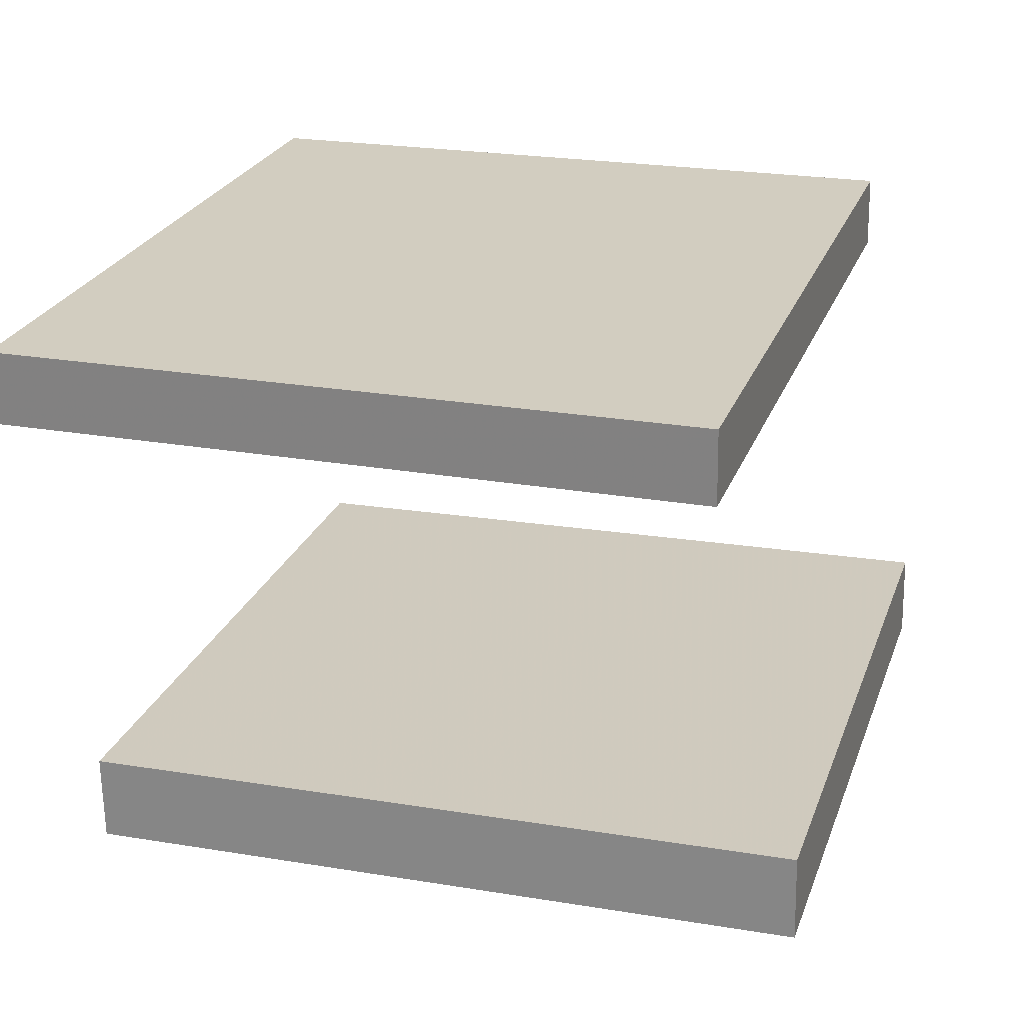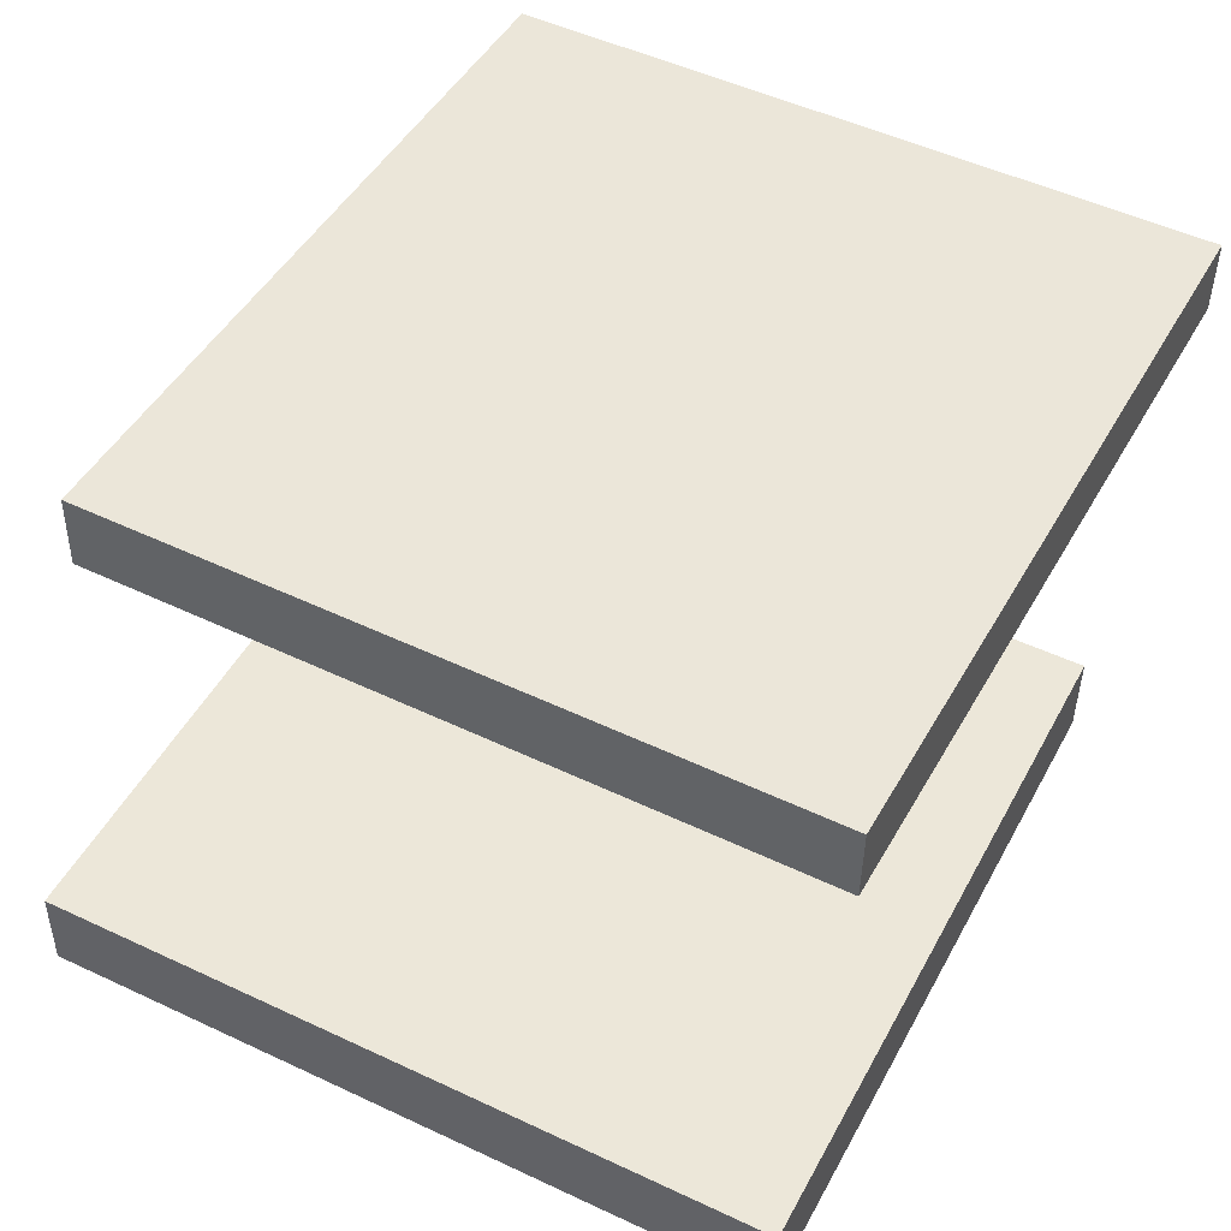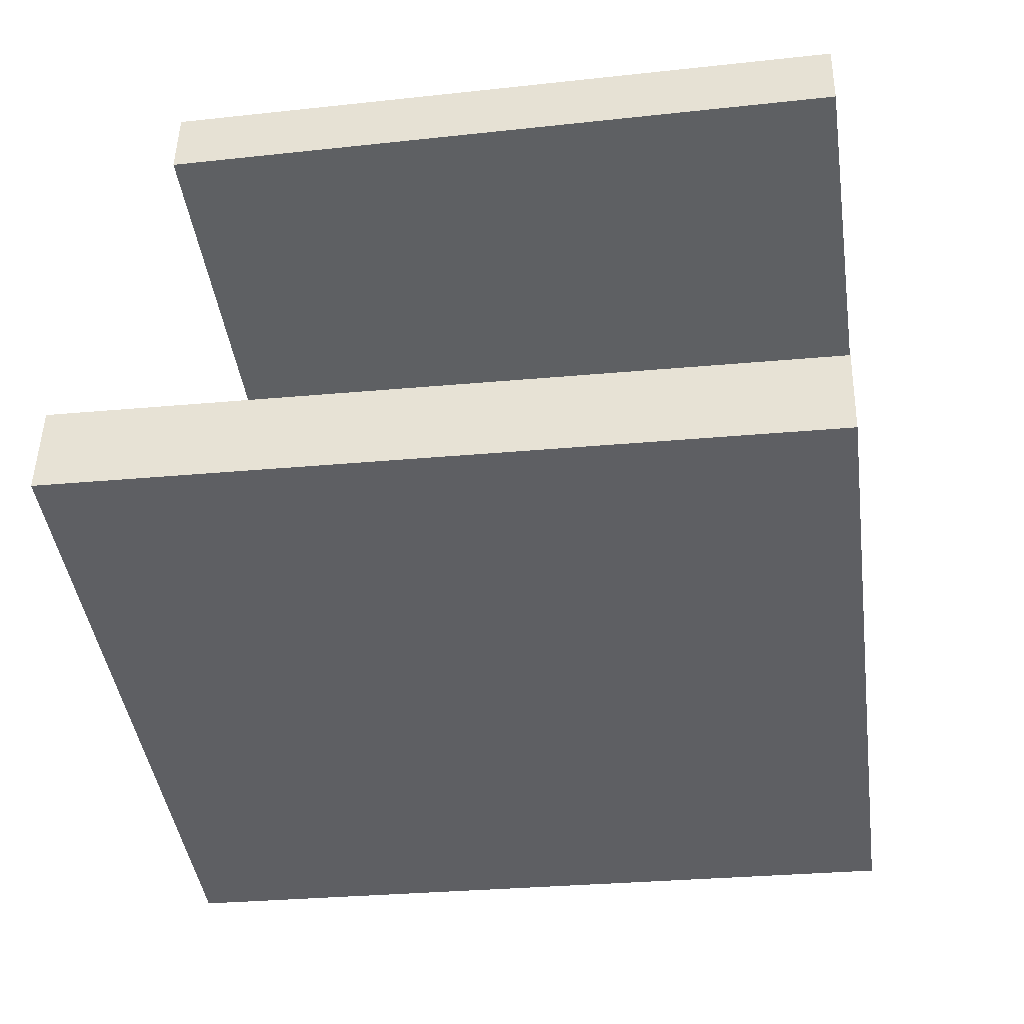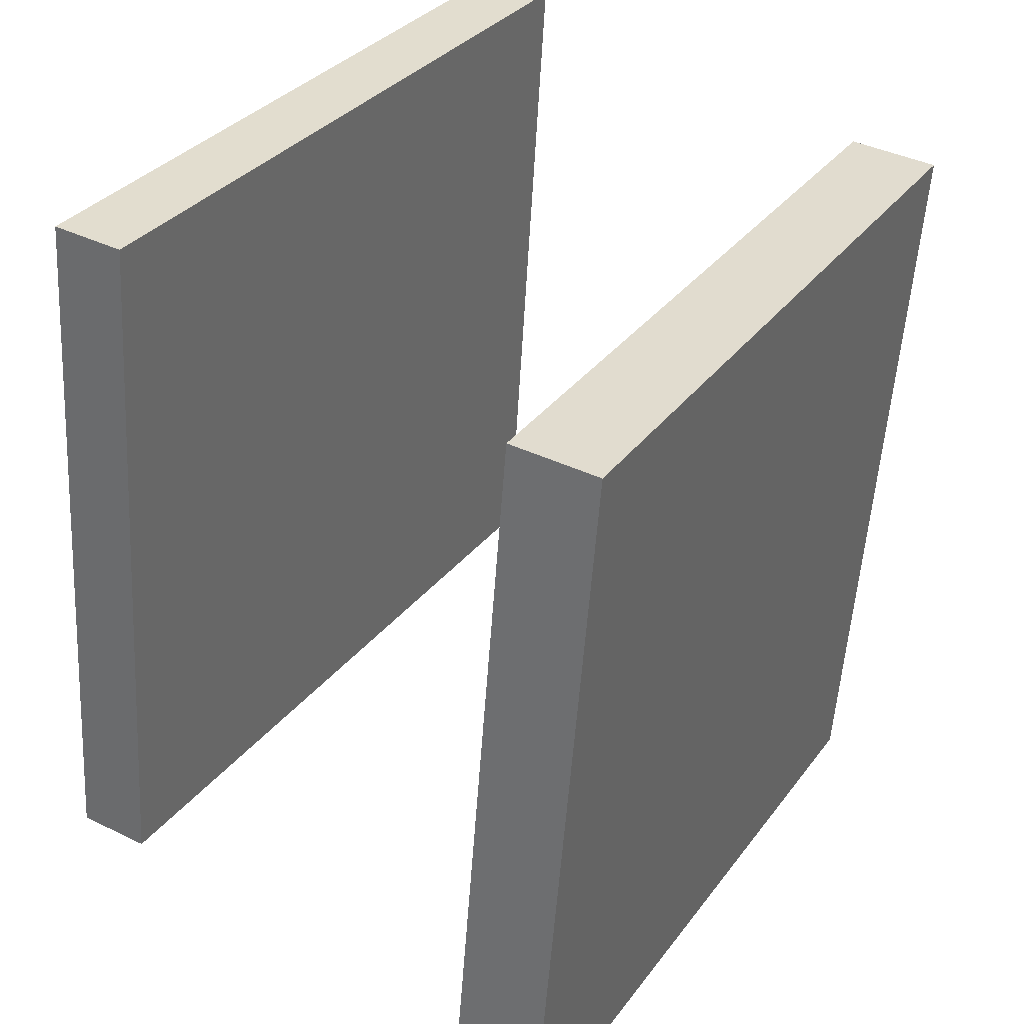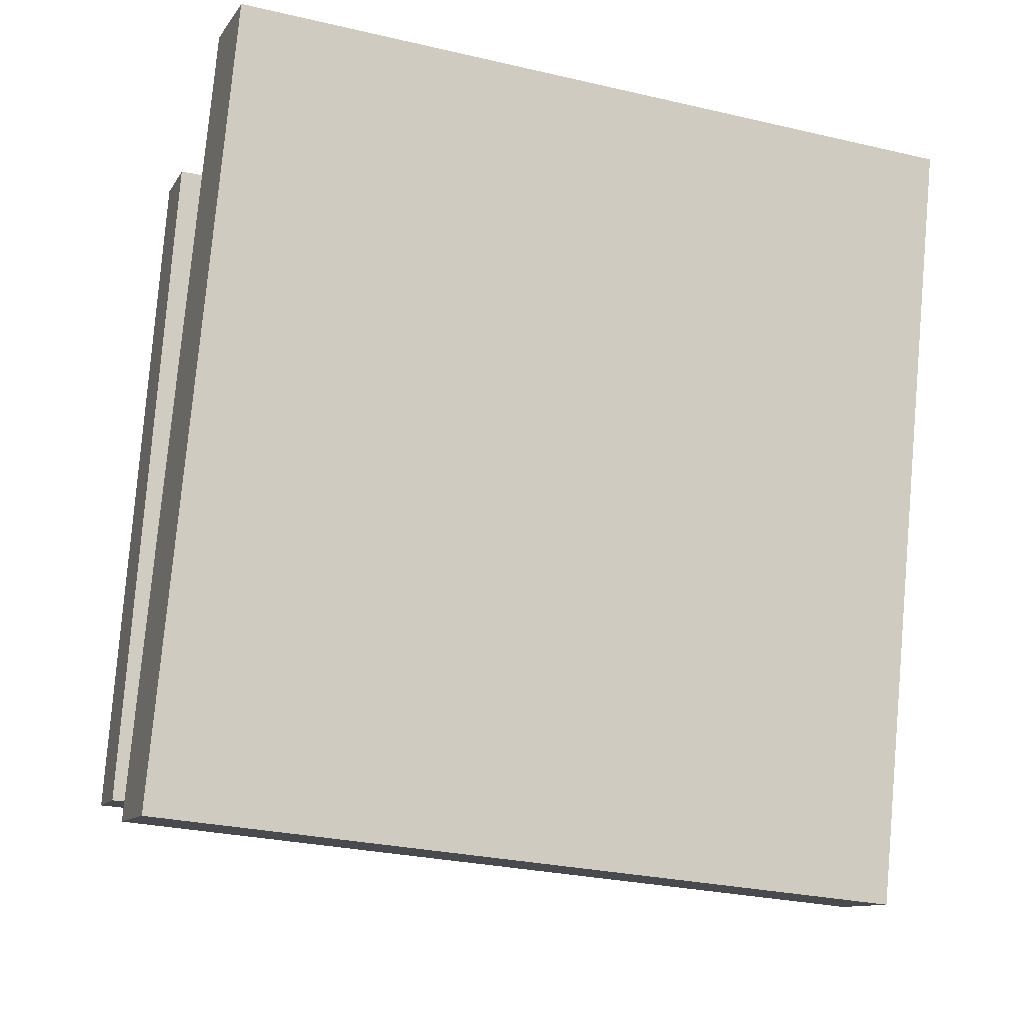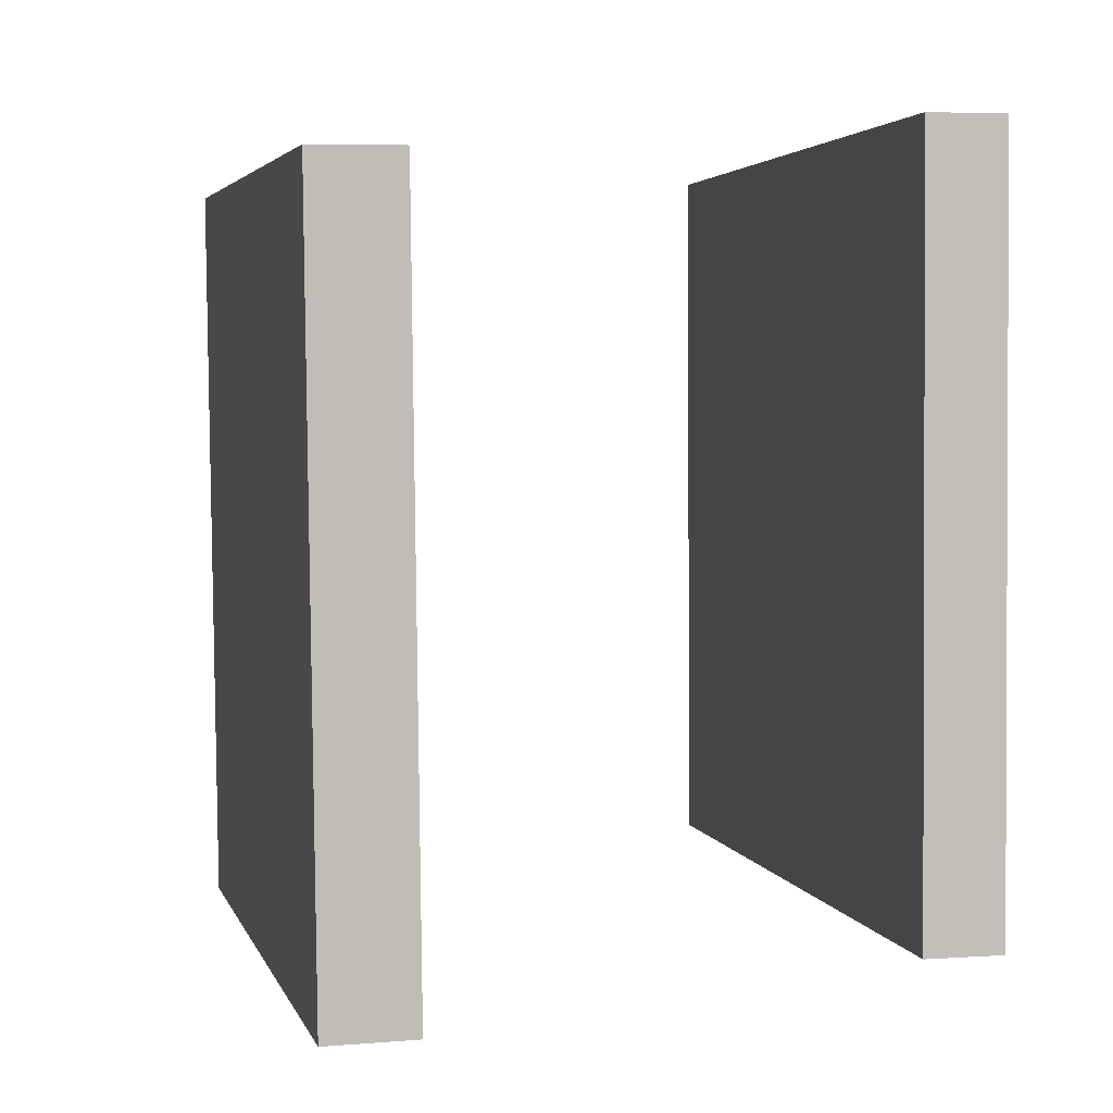
<metadata>
{"format":"obj","ext":"obj","renderer":"f3d","projection":"perspective","resolution":1024,"background":"white","views":[{"elev":25.7,"azim":111.9,"up":"+Y"},{"elev":46.4,"azim":-57.8,"up":"+Y"},{"elev":-43.2,"azim":-77.6,"up":"+Y"},{"elev":37.1,"azim":-58.3,"up":"+Z"},{"elev":-12.4,"azim":-18.0,"up":"+Z"},{"elev":-1.1,"azim":78.1,"up":"+Z"}]}
</metadata>
<code>
v -0.4036 -0.1289 -0.3165
v -0.3439 -0.1494 0.3756
v 0.2593 -0.1075 -0.3731
v 0.319 -0.128 0.319
v -0.4012 -0.2116 -0.3192
v -0.3415 -0.2321 0.3729
v 0.2617 -0.1902 -0.3758
v 0.3214 -0.2107 0.3163
f 1.0 7.0 5.0
f 1.0 3.0 7.0
f 1.0 4.0 3.0
f 1.0 2.0 4.0
f 3.0 8.0 7.0
f 3.0 4.0 8.0
f 5.0 7.0 8.0
f 5.0 8.0 6.0
f 1.0 5.0 6.0
f 1.0 6.0 2.0
f 2.0 6.0 8.0
f 2.0 8.0 4.0
v -0.3501 0.2681 -0.2591
v -0.3024 0.2546 0.3962
v -0.3505 0.3365 -0.2576
v -0.3028 0.323 0.3977
v 0.3463 0.2738 -0.3097
v 0.394 0.2603 0.3456
v 0.3459 0.3423 -0.3082
v 0.3936 0.3287 0.3471
f 9.0 15.0 13.0
f 9.0 11.0 15.0
f 9.0 12.0 11.0
f 9.0 10.0 12.0
f 11.0 16.0 15.0
f 11.0 12.0 16.0
f 13.0 15.0 16.0
f 13.0 16.0 14.0
f 9.0 13.0 14.0
f 9.0 14.0 10.0
f 10.0 14.0 16.0
f 10.0 16.0 12.0

</code>
